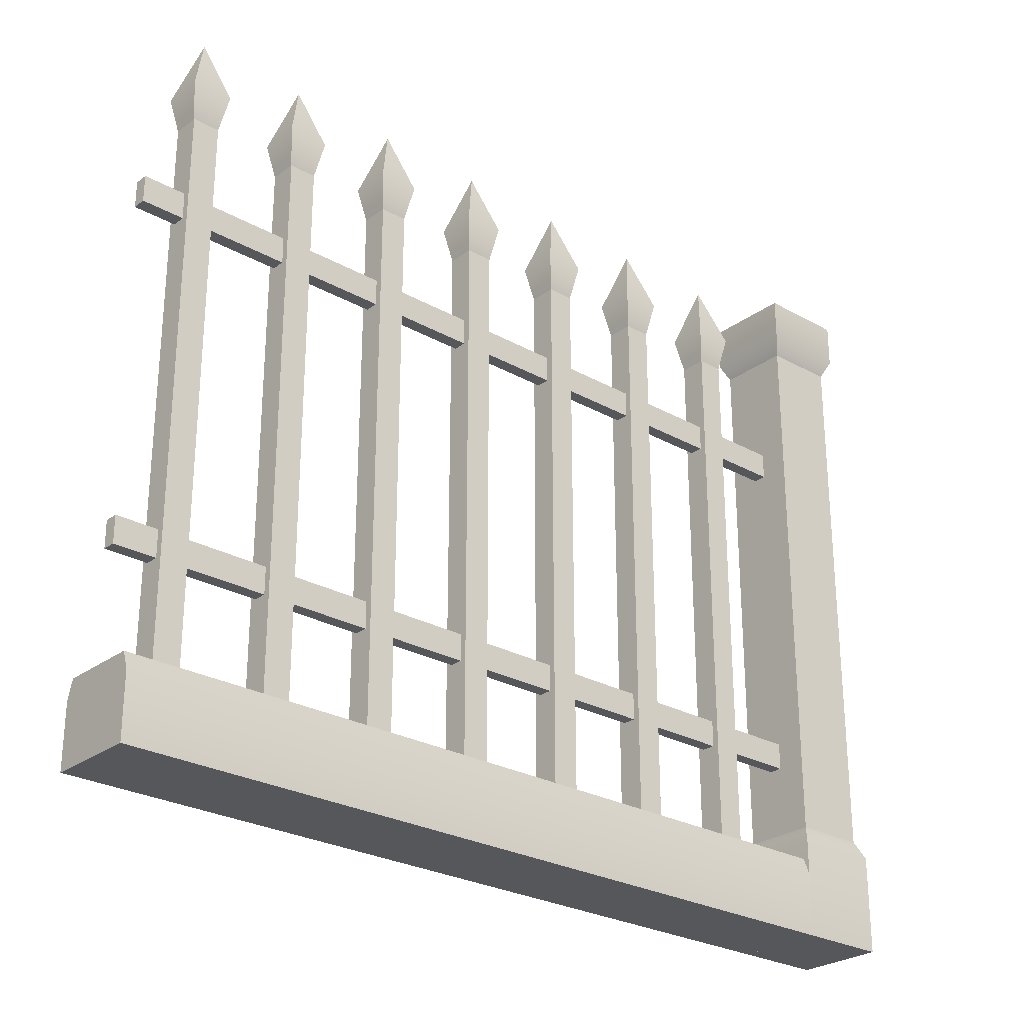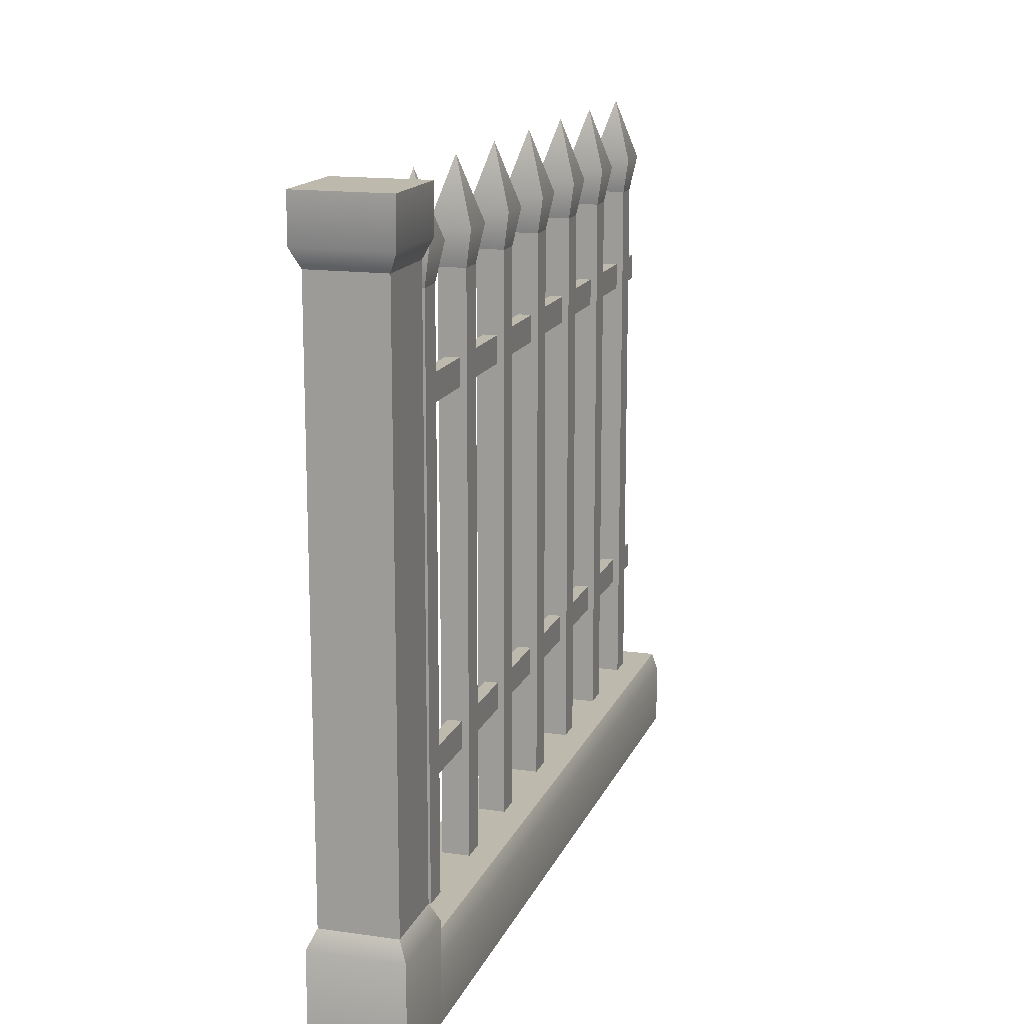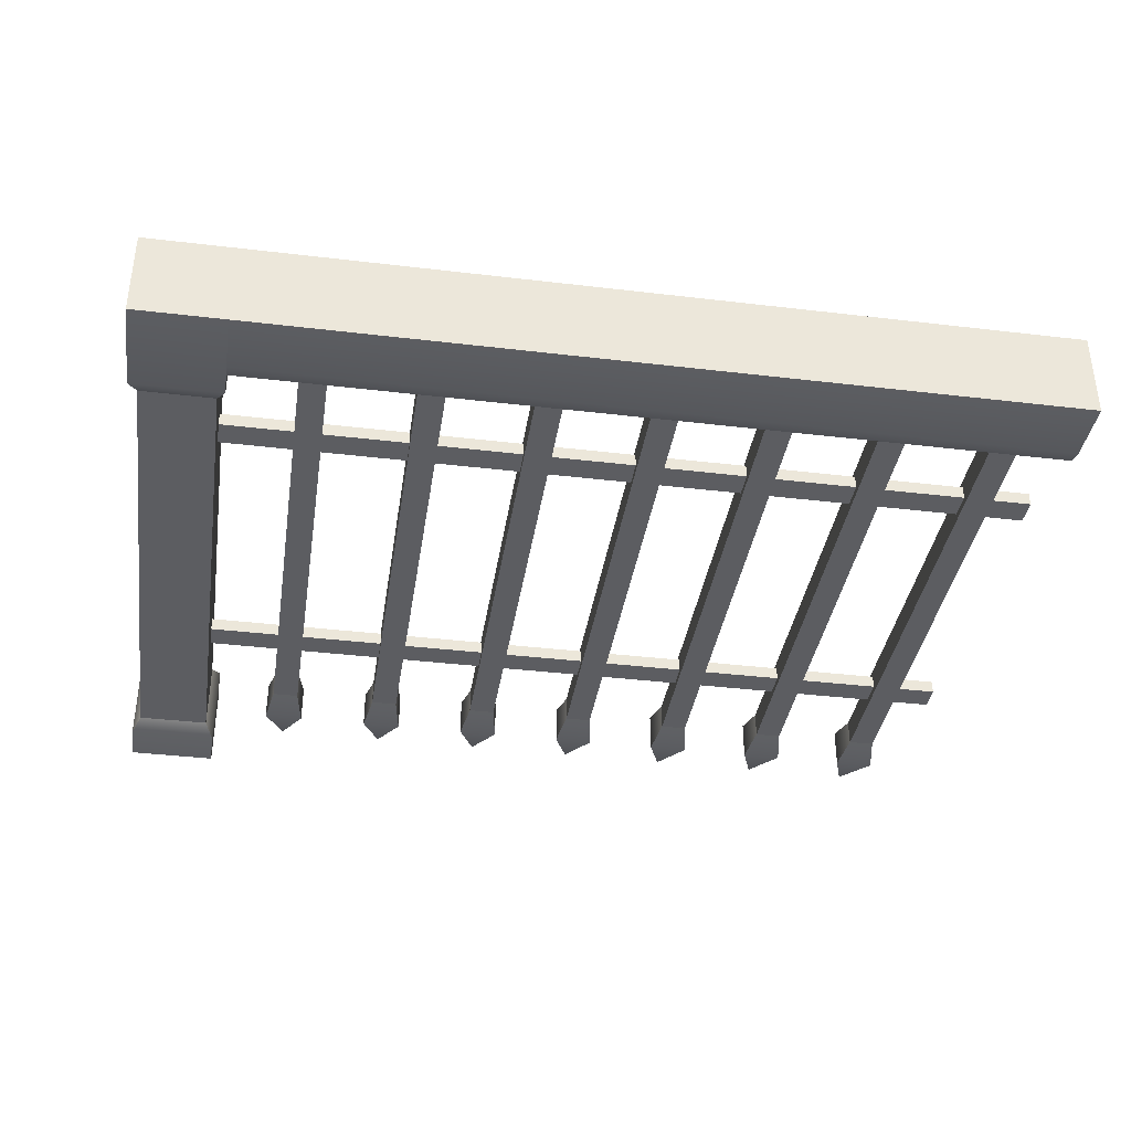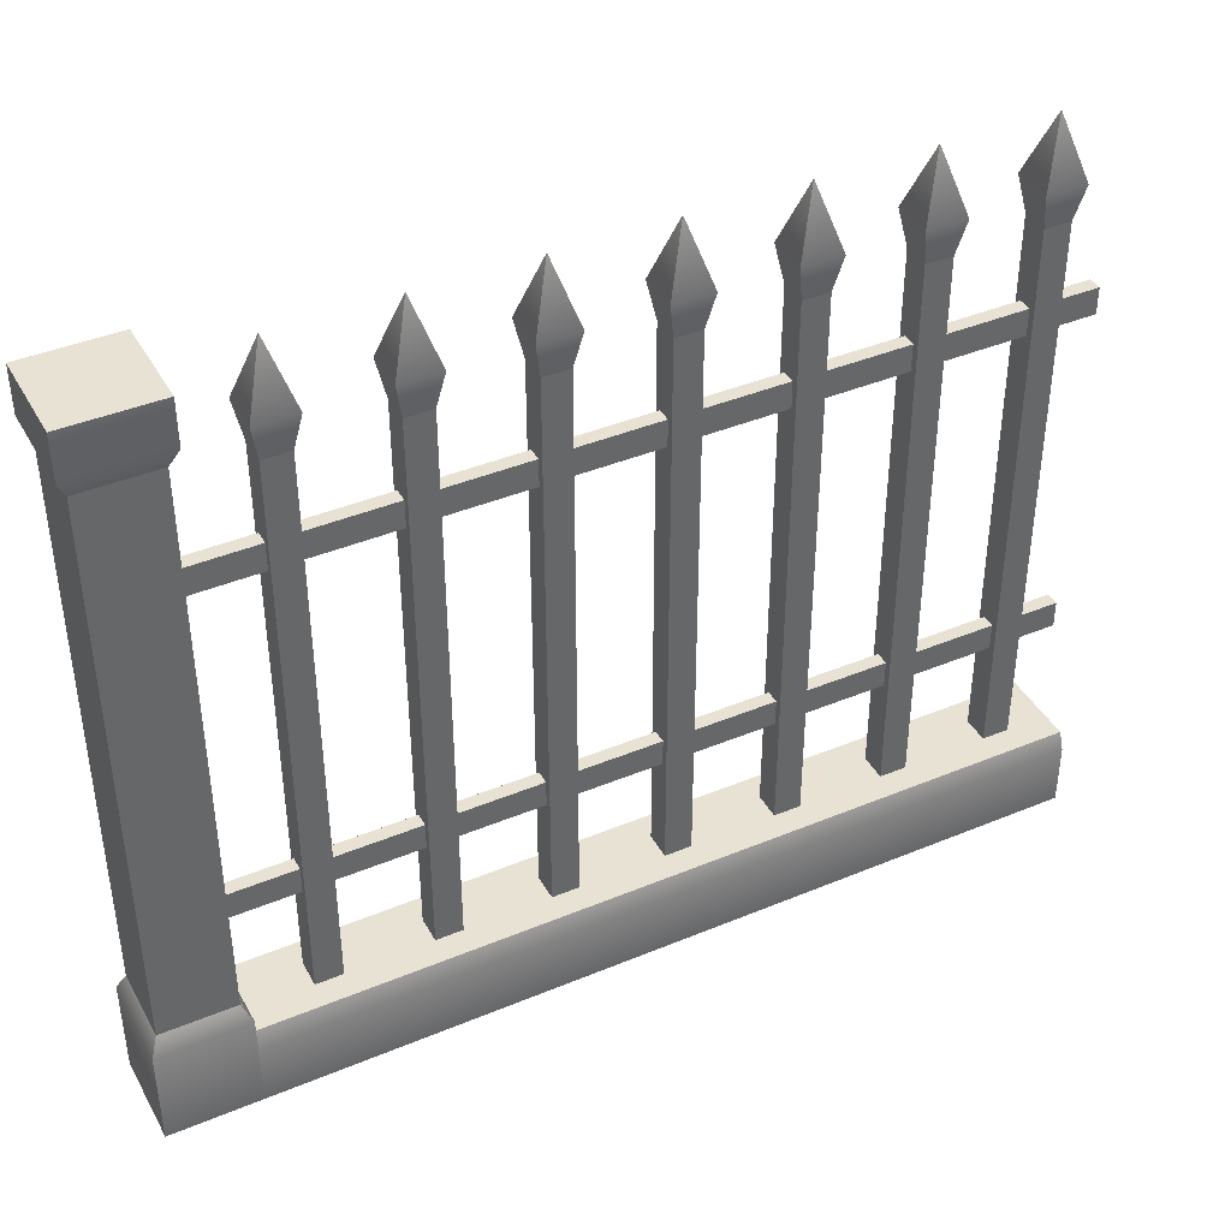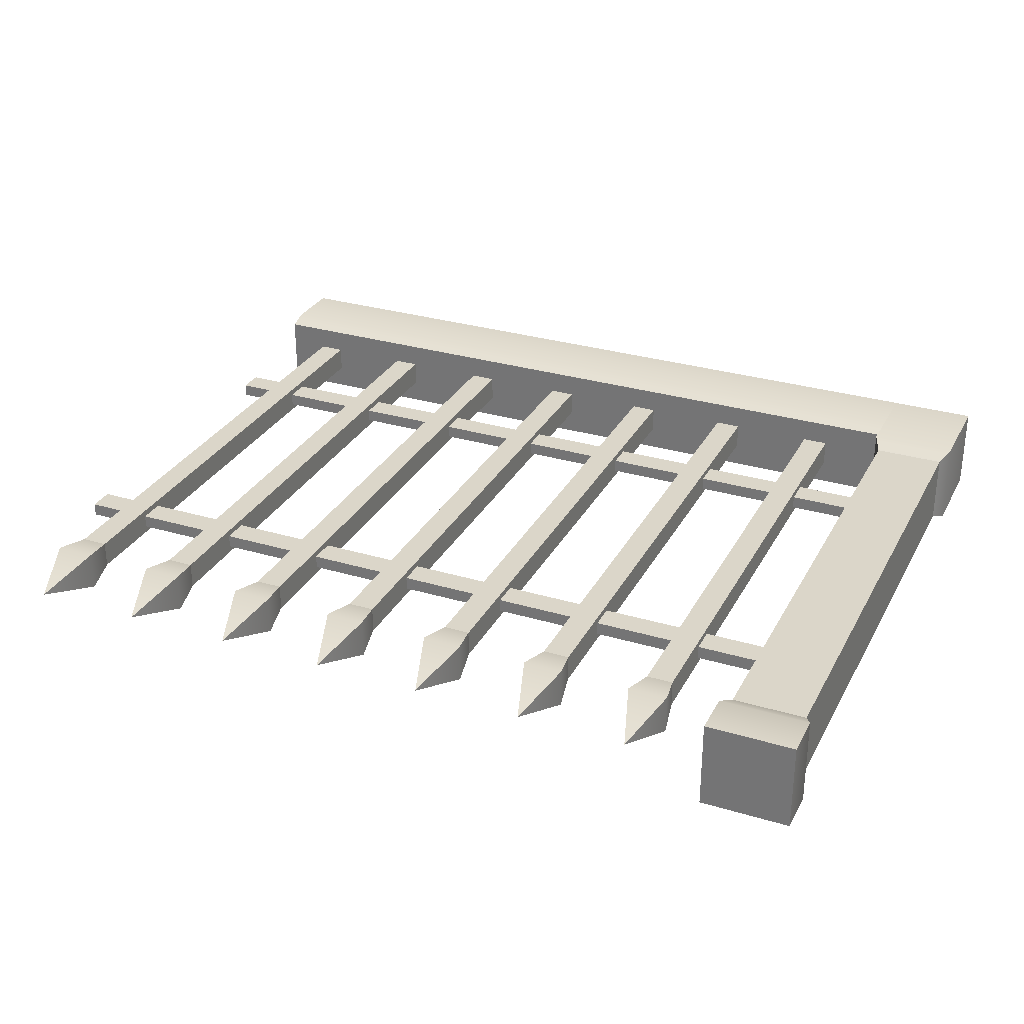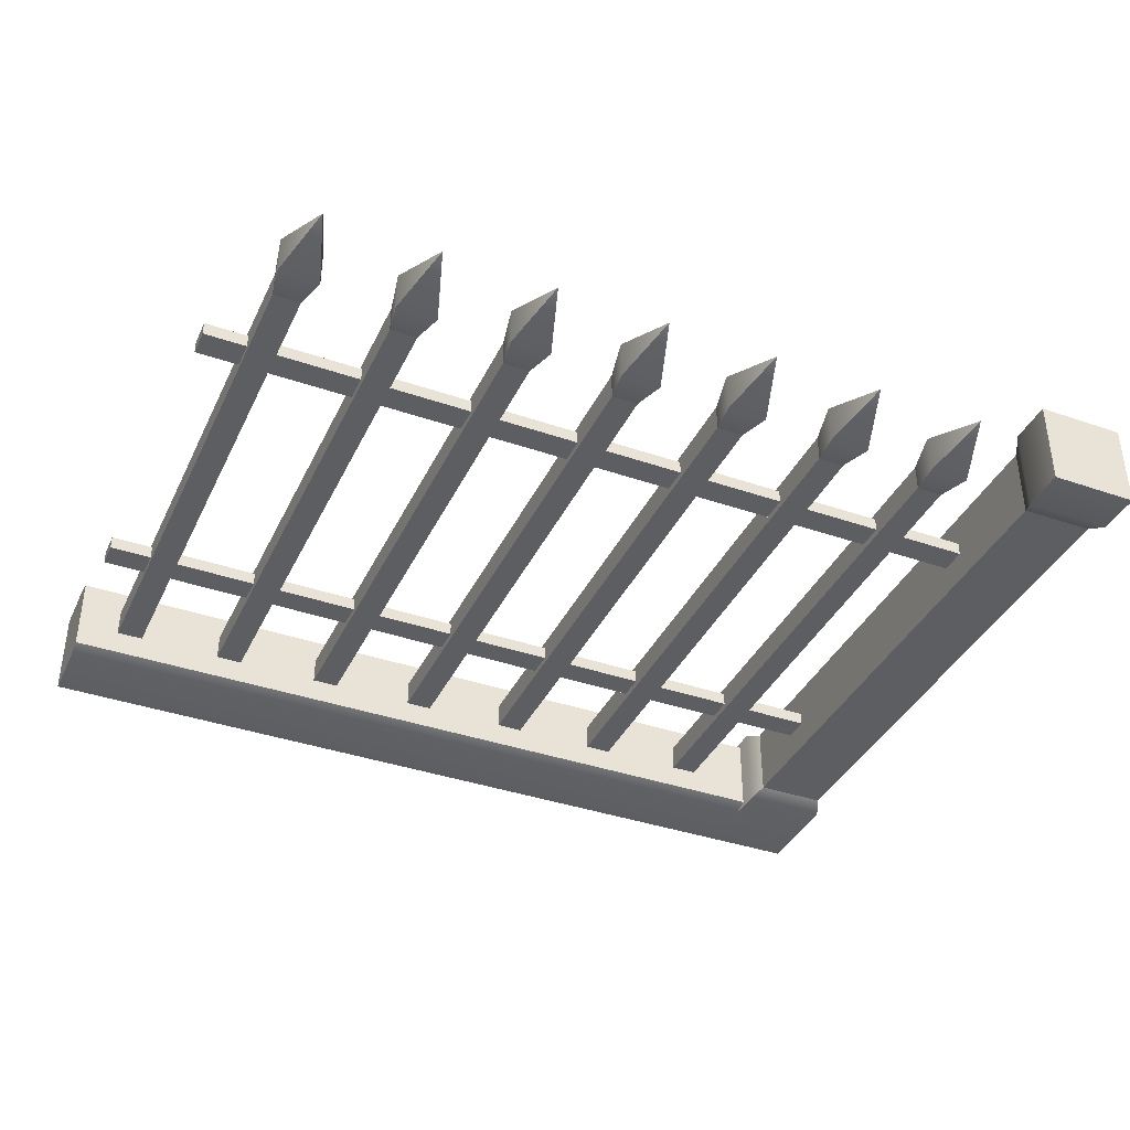
<metadata>
{"format":"obj","ext":"obj","renderer":"f3d","projection":"perspective","resolution":1024,"background":"white","views":[{"elev":-26.8,"azim":138.8,"up":"+Y"},{"elev":15.1,"azim":-73.0,"up":"+Y"},{"elev":-37.2,"azim":-8.7,"up":"+Z"},{"elev":40.6,"azim":-27.0,"up":"+Y"},{"elev":29.8,"azim":-156.3,"up":"+Z"},{"elev":-38.3,"azim":156.4,"up":"+Z"}]}
</metadata>
<code>
o iron-fence-border-column.002
v 8.098 -2.965 -1.003
v 8.098 -2.869 -1.003
v 8.098 -2.965 -1.194
v 8.098 -2.869 -1.194
v 7.907 -2.869 -1.003
v 7.907 -2.965 -1.003
v 7.907 -2.869 -1.194
v 7.907 -2.965 -1.194
v 8.098 -4.444 -1.194
v 8.098 -4.234 -1.194
v 7.907 -4.444 -1.194
v 7.907 -4.234 -1.194
v 8.081 -3.003 -1.02
v 8.081 -3.003 -1.177
v 8.081 -4.196 -1.02
v 8.081 -4.196 -1.177
v 7.907 -4.444 -1.003
v 7.907 -4.234 -1.003
v 8.098 -4.234 -1.003
v 7.925 -4.196 -1.02
v 7.925 -3.003 -1.02
v 8.098 -4.444 -1.003
v 7.925 -3.003 -1.177
v 7.925 -4.196 -1.177
v 8.309 -3.003 -1.056
v 8.266 -2.869 -1.099
v 8.309 -3.003 -1.142
v 8.223 -3.003 -1.056
v 8.223 -3.003 -1.142
v 8.294 -3.08 -1.07
v 8.294 -3.08 -1.128
v 8.237 -3.08 -1.07
v 8.237 -3.08 -1.128
v 8.787 -3.003 -1.056
v 8.744 -2.869 -1.099
v 8.787 -3.003 -1.142
v 8.701 -3.003 -1.056
v 8.701 -3.003 -1.142
v 8.772 -3.08 -1.07
v 8.772 -3.08 -1.128
v 8.715 -3.08 -1.07
v 8.715 -3.08 -1.128
v 9.742 -3.003 -1.056
v 9.699 -2.869 -1.099
v 9.742 -3.003 -1.142
v 9.656 -3.003 -1.056
v 9.656 -3.003 -1.142
v 9.728 -3.08 -1.07
v 9.728 -3.08 -1.128
v 9.671 -3.08 -1.07
v 9.671 -3.08 -1.128
v 8.548 -3.003 -1.056
v 8.505 -2.869 -1.099
v 8.548 -3.003 -1.142
v 8.462 -3.003 -1.056
v 8.462 -3.003 -1.142
v 8.533 -3.08 -1.07
v 8.533 -3.08 -1.128
v 8.476 -3.08 -1.07
v 8.476 -3.08 -1.128
v 9.265 -3.003 -1.056
v 9.222 -2.869 -1.099
v 9.265 -3.003 -1.142
v 9.179 -3.003 -1.056
v 9.179 -3.003 -1.142
v 9.25 -3.08 -1.07
v 9.25 -3.08 -1.128
v 9.193 -3.08 -1.07
v 9.193 -3.08 -1.128
v 9.026 -3.003 -1.056
v 8.983 -2.869 -1.099
v 9.026 -3.003 -1.142
v 8.94 -3.003 -1.056
v 8.94 -3.003 -1.142
v 9.011 -3.08 -1.07
v 9.011 -3.08 -1.128
v 8.954 -3.08 -1.07
v 8.954 -3.08 -1.128
v 9.503 -3.003 -1.056
v 9.46 -2.869 -1.099
v 9.503 -3.003 -1.142
v 9.417 -3.003 -1.056
v 9.417 -3.003 -1.142
v 9.489 -3.08 -1.07
v 9.489 -3.08 -1.128
v 9.432 -3.08 -1.07
v 9.432 -3.08 -1.128
v 8.098 -4.272 -1.017
v 8.098 -4.272 -1.181
v 9.819 -4.272 -1.017
v 9.819 -4.272 -1.181
v 8.098 -4.311 -1.194
v 9.819 -4.311 -1.194
v 9.819 -4.444 -1.003
v 8.098 -4.444 -1.003
v 9.819 -4.311 -1.003
v 8.098 -4.311 -1.003
v 8.098 -4.444 -1.194
v 9.819 -4.444 -1.194
v 8.237 -4.272 -1.128
v 8.294 -4.272 -1.128
v 8.237 -4.272 -1.07
v 8.294 -4.272 -1.07
v 8.715 -4.272 -1.128
v 8.772 -4.272 -1.128
v 8.715 -4.272 -1.07
v 8.772 -4.272 -1.07
v 9.671 -4.272 -1.128
v 9.728 -4.272 -1.128
v 9.671 -4.272 -1.07
v 9.728 -4.272 -1.07
v 8.476 -4.272 -1.128
v 8.533 -4.272 -1.128
v 8.476 -4.272 -1.07
v 8.533 -4.272 -1.07
v 9.193 -4.272 -1.128
v 9.25 -4.272 -1.128
v 9.193 -4.272 -1.07
v 9.25 -4.272 -1.07
v 8.954 -4.272 -1.128
v 9.011 -4.272 -1.128
v 8.954 -4.272 -1.07
v 9.011 -4.272 -1.07
v 9.432 -4.272 -1.128
v 9.489 -4.272 -1.128
v 9.432 -4.272 -1.07
v 9.489 -4.272 -1.07
v 8.081 -3.252 -1.085
v 8.081 -3.309 -1.085
v 8.081 -3.252 -1.113
v 8.081 -3.309 -1.113
v 9.819 -3.309 -1.085
v 9.819 -3.252 -1.085
v 9.819 -3.309 -1.113
v 9.819 -3.252 -1.113
v 9.819 -4.043 -1.085
v 9.819 -3.986 -1.085
v 9.819 -4.043 -1.113
v 9.819 -3.986 -1.113
v 8.081 -3.986 -1.085
v 8.081 -4.043 -1.085
v 8.081 -3.986 -1.113
v 8.081 -4.043 -1.113
f 3 2 1
f 2 3 4
f 7 6 5
f 6 7 8
f 11 10 9
f 10 11 12
f 13 3 1
f 3 13 14
f 16 13 15
f 13 16 14
f 18 11 17
f 11 18 12
f 10 15 19
f 15 10 16
f 13 20 15
f 20 13 21
f 19 17 22
f 17 19 18
f 8 14 23
f 14 8 3
f 15 18 19
f 18 15 20
f 8 21 6
f 21 8 23
f 20 12 18
f 12 20 24
f 23 16 24
f 16 23 14
f 23 20 21
f 20 23 24
f 1 21 13
f 21 1 6
f 7 3 8
f 3 7 4
f 2 6 1
f 6 2 5
f 24 10 12
f 10 24 16
f 2 7 5
f 7 2 4
f 9 17 11
f 17 9 22
f 9 19 22
f 19 9 10
f 27 26 25
f 26 28 25
f 29 28 26
f 26 27 29
f 30 27 25
f 27 30 31
f 29 32 28
f 32 29 33
f 25 32 30
f 32 25 28
f 29 31 33
f 31 29 27
f 36 35 34
f 35 37 34
f 38 37 35
f 35 36 38
f 39 36 34
f 36 39 40
f 38 41 37
f 41 38 42
f 34 41 39
f 41 34 37
f 38 40 42
f 40 38 36
f 45 44 43
f 44 46 43
f 47 46 44
f 44 45 47
f 48 45 43
f 45 48 49
f 47 50 46
f 50 47 51
f 43 50 48
f 50 43 46
f 47 49 51
f 49 47 45
f 54 53 52
f 53 55 52
f 56 55 53
f 53 54 56
f 57 54 52
f 54 57 58
f 56 59 55
f 59 56 60
f 52 59 57
f 59 52 55
f 56 58 60
f 58 56 54
f 63 62 61
f 62 64 61
f 65 64 62
f 62 63 65
f 66 63 61
f 63 66 67
f 65 68 64
f 68 65 69
f 61 68 66
f 68 61 64
f 65 67 69
f 67 65 63
f 72 71 70
f 71 73 70
f 74 73 71
f 71 72 74
f 75 72 70
f 72 75 76
f 74 77 73
f 77 74 78
f 70 77 75
f 77 70 73
f 74 76 78
f 76 74 72
f 81 80 79
f 80 82 79
f 83 82 80
f 80 81 83
f 84 81 79
f 81 84 85
f 83 86 82
f 86 83 87
f 79 86 84
f 86 79 82
f 83 85 87
f 85 83 81
f 90 89 88
f 89 90 91
f 89 93 92
f 93 89 91
f 96 95 94
f 95 96 97
f 99 95 98
f 95 99 94
f 88 95 97
f 95 88 98
f 98 88 89
f 98 89 92
f 92 99 98
f 99 92 93
f 90 97 96
f 97 90 88
f 99 96 94
f 96 99 90
f 90 99 91
f 91 99 93
f 33 101 100
f 101 33 31
f 101 102 100
f 102 101 103
f 30 102 103
f 102 30 32
f 101 30 103
f 30 101 31
f 33 102 32
f 102 33 100
f 42 105 104
f 105 42 40
f 105 106 104
f 106 105 107
f 39 106 107
f 106 39 41
f 105 39 107
f 39 105 40
f 42 106 41
f 106 42 104
f 51 109 108
f 109 51 49
f 109 110 108
f 110 109 111
f 48 110 111
f 110 48 50
f 109 48 111
f 48 109 49
f 51 110 50
f 110 51 108
f 60 113 112
f 113 60 58
f 113 114 112
f 114 113 115
f 57 114 115
f 114 57 59
f 113 57 115
f 57 113 58
f 60 114 59
f 114 60 112
f 69 117 116
f 117 69 67
f 117 118 116
f 118 117 119
f 66 118 119
f 118 66 68
f 117 66 119
f 66 117 67
f 69 118 68
f 118 69 116
f 78 121 120
f 121 78 76
f 121 122 120
f 122 121 123
f 75 122 123
f 122 75 77
f 121 75 123
f 75 121 76
f 78 122 77
f 122 78 120
f 87 125 124
f 125 87 85
f 125 126 124
f 126 125 127
f 84 126 127
f 126 84 86
f 125 84 127
f 84 125 85
f 87 126 86
f 126 87 124
f 130 129 128
f 129 130 131
f 134 133 132
f 133 134 135
f 130 134 131
f 134 130 135
f 134 129 131
f 129 134 132
f 133 130 128
f 130 133 135
f 133 129 132
f 129 133 128
f 138 137 136
f 137 138 139
f 142 141 140
f 141 142 143
f 137 142 140
f 142 137 139
f 137 141 136
f 141 137 140
f 138 141 143
f 141 138 136
f 142 138 143
f 138 142 139
f 3 2 1
f 2 3 4
f 7 6 5
f 6 7 8
f 11 10 9
f 10 11 12
f 13 3 1
f 3 13 14
f 16 13 15
f 13 16 14
f 18 11 17
f 11 18 12
f 10 15 19
f 15 10 16
f 13 20 15
f 20 13 21
f 19 17 22
f 17 19 18
f 8 14 23
f 14 8 3
f 15 18 19
f 18 15 20
f 8 21 6
f 21 8 23
f 20 12 18
f 12 20 24
f 23 16 24
f 16 23 14
f 23 20 21
f 20 23 24
f 1 21 13
f 21 1 6
f 7 3 8
f 3 7 4
f 2 6 1
f 6 2 5
f 24 10 12
f 10 24 16
f 2 7 5
f 7 2 4
f 9 17 11
f 17 9 22
f 9 19 22
f 19 9 10
f 27 26 25
f 26 28 25
f 29 28 26
f 26 27 29
f 30 27 25
f 27 30 31
f 29 32 28
f 32 29 33
f 25 32 30
f 32 25 28
f 29 31 33
f 31 29 27
f 36 35 34
f 35 37 34
f 38 37 35
f 35 36 38
f 39 36 34
f 36 39 40
f 38 41 37
f 41 38 42
f 34 41 39
f 41 34 37
f 38 40 42
f 40 38 36
f 45 44 43
f 44 46 43
f 47 46 44
f 44 45 47
f 48 45 43
f 45 48 49
f 47 50 46
f 50 47 51
f 43 50 48
f 50 43 46
f 47 49 51
f 49 47 45
f 54 53 52
f 53 55 52
f 56 55 53
f 53 54 56
f 57 54 52
f 54 57 58
f 56 59 55
f 59 56 60
f 52 59 57
f 59 52 55
f 56 58 60
f 58 56 54
f 63 62 61
f 62 64 61
f 65 64 62
f 62 63 65
f 66 63 61
f 63 66 67
f 65 68 64
f 68 65 69
f 61 68 66
f 68 61 64
f 65 67 69
f 67 65 63
f 72 71 70
f 71 73 70
f 74 73 71
f 71 72 74
f 75 72 70
f 72 75 76
f 74 77 73
f 77 74 78
f 70 77 75
f 77 70 73
f 74 76 78
f 76 74 72
f 81 80 79
f 80 82 79
f 83 82 80
f 80 81 83
f 84 81 79
f 81 84 85
f 83 86 82
f 86 83 87
f 79 86 84
f 86 79 82
f 83 85 87
f 85 83 81
f 90 89 88
f 89 90 91
f 89 93 92
f 93 89 91
f 96 95 94
f 95 96 97
f 99 95 98
f 95 99 94
f 88 95 97
f 95 88 98
f 98 88 89
f 98 89 92
f 92 99 98
f 99 92 93
f 90 97 96
f 97 90 88
f 99 96 94
f 96 99 90
f 90 99 91
f 91 99 93
f 33 101 100
f 101 33 31
f 101 102 100
f 102 101 103
f 30 102 103
f 102 30 32
f 101 30 103
f 30 101 31
f 33 102 32
f 102 33 100
f 42 105 104
f 105 42 40
f 105 106 104
f 106 105 107
f 39 106 107
f 106 39 41
f 105 39 107
f 39 105 40
f 42 106 41
f 106 42 104
f 51 109 108
f 109 51 49
f 109 110 108
f 110 109 111
f 48 110 111
f 110 48 50
f 109 48 111
f 48 109 49
f 51 110 50
f 110 51 108
f 60 113 112
f 113 60 58
f 113 114 112
f 114 113 115
f 57 114 115
f 114 57 59
f 113 57 115
f 57 113 58
f 60 114 59
f 114 60 112
f 69 117 116
f 117 69 67
f 117 118 116
f 118 117 119
f 66 118 119
f 118 66 68
f 117 66 119
f 66 117 67
f 69 118 68
f 118 69 116
f 78 121 120
f 121 78 76
f 121 122 120
f 122 121 123
f 75 122 123
f 122 75 77
f 121 75 123
f 75 121 76
f 78 122 77
f 122 78 120
f 87 125 124
f 125 87 85
f 125 126 124
f 126 125 127
f 84 126 127
f 126 84 86
f 125 84 127
f 84 125 85
f 87 126 86
f 126 87 124
f 130 129 128
f 129 130 131
f 134 133 132
f 133 134 135
f 130 134 131
f 134 130 135
f 134 129 131
f 129 134 132
f 133 130 128
f 130 133 135
f 133 129 132
f 129 133 128
f 138 137 136
f 137 138 139
f 142 141 140
f 141 142 143
f 137 142 140
f 142 137 139
f 137 141 136
f 141 137 140
f 138 141 143
f 141 138 136
f 142 138 143
f 138 142 139

</code>
